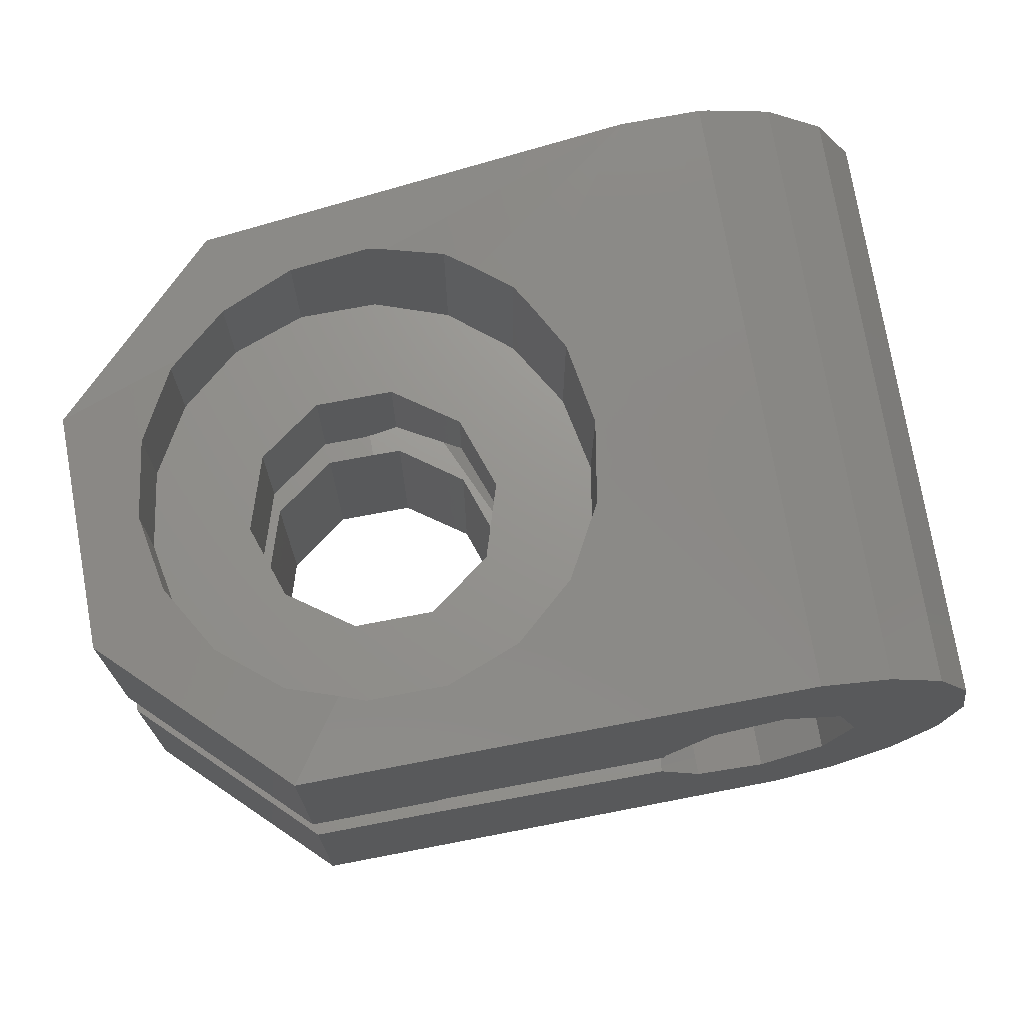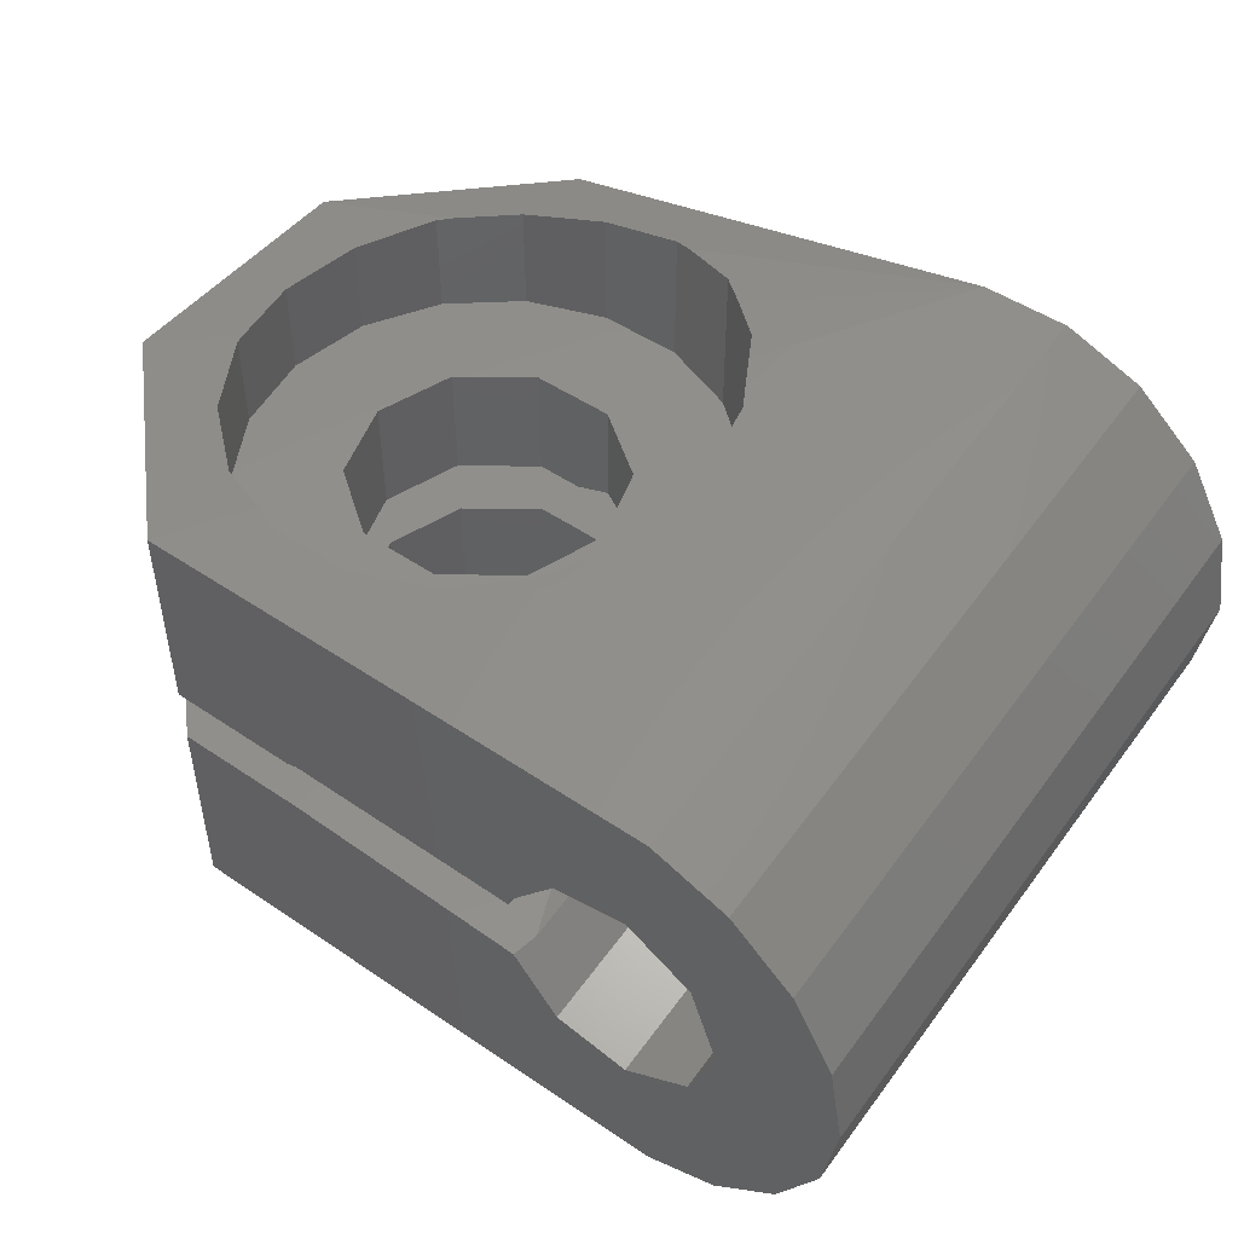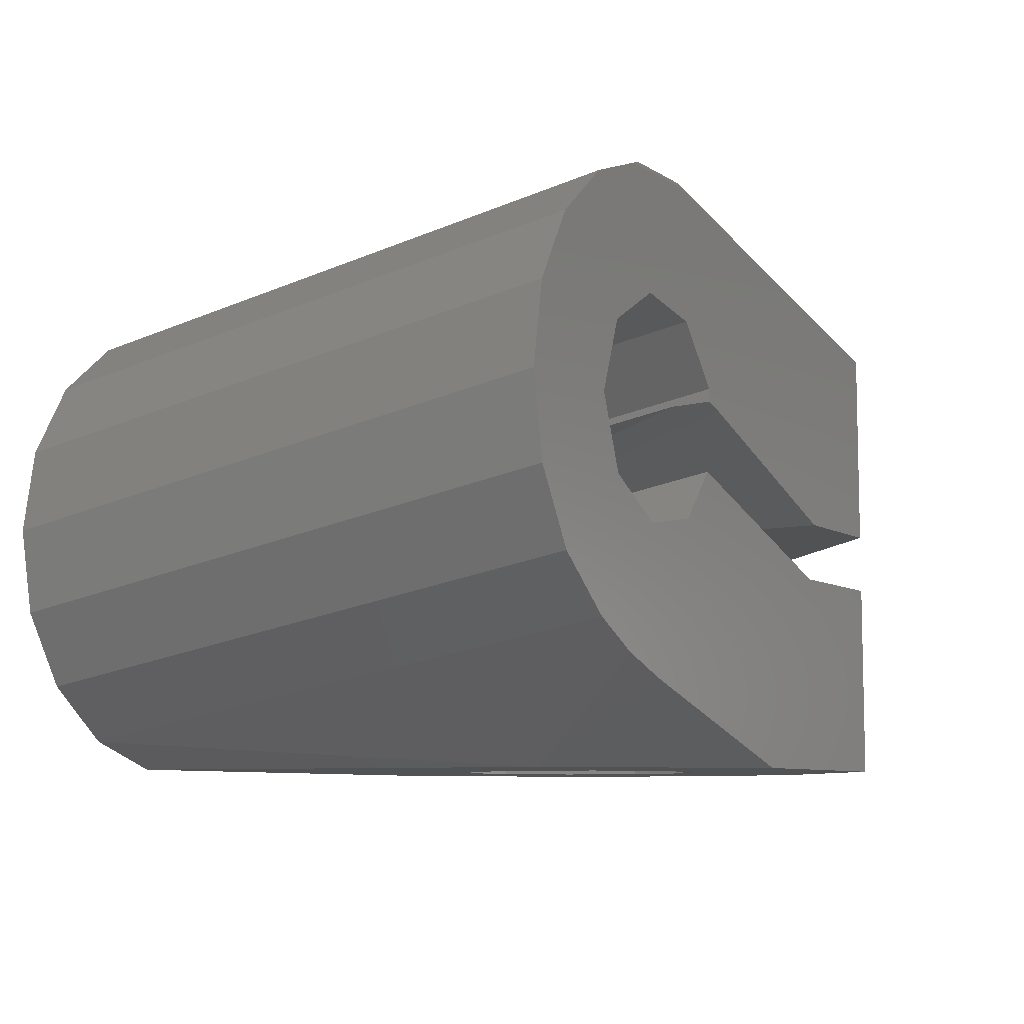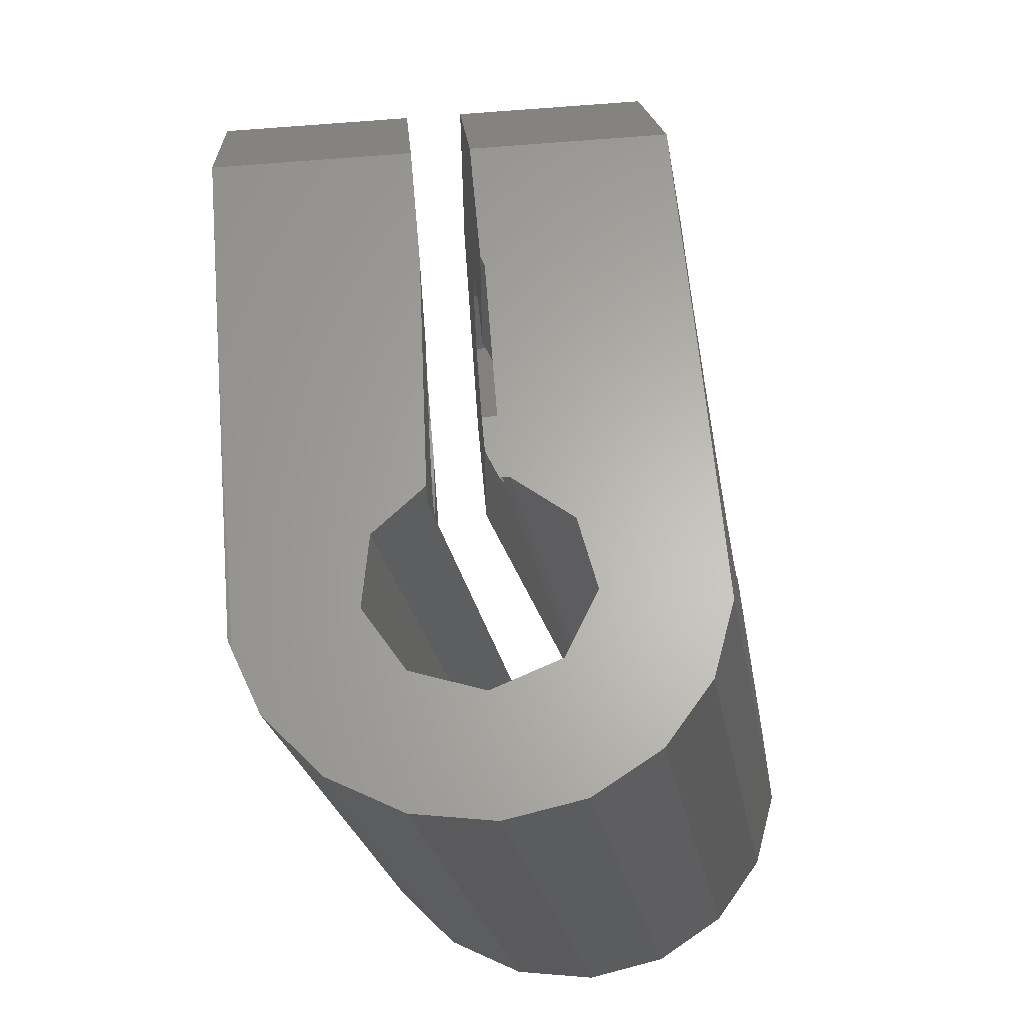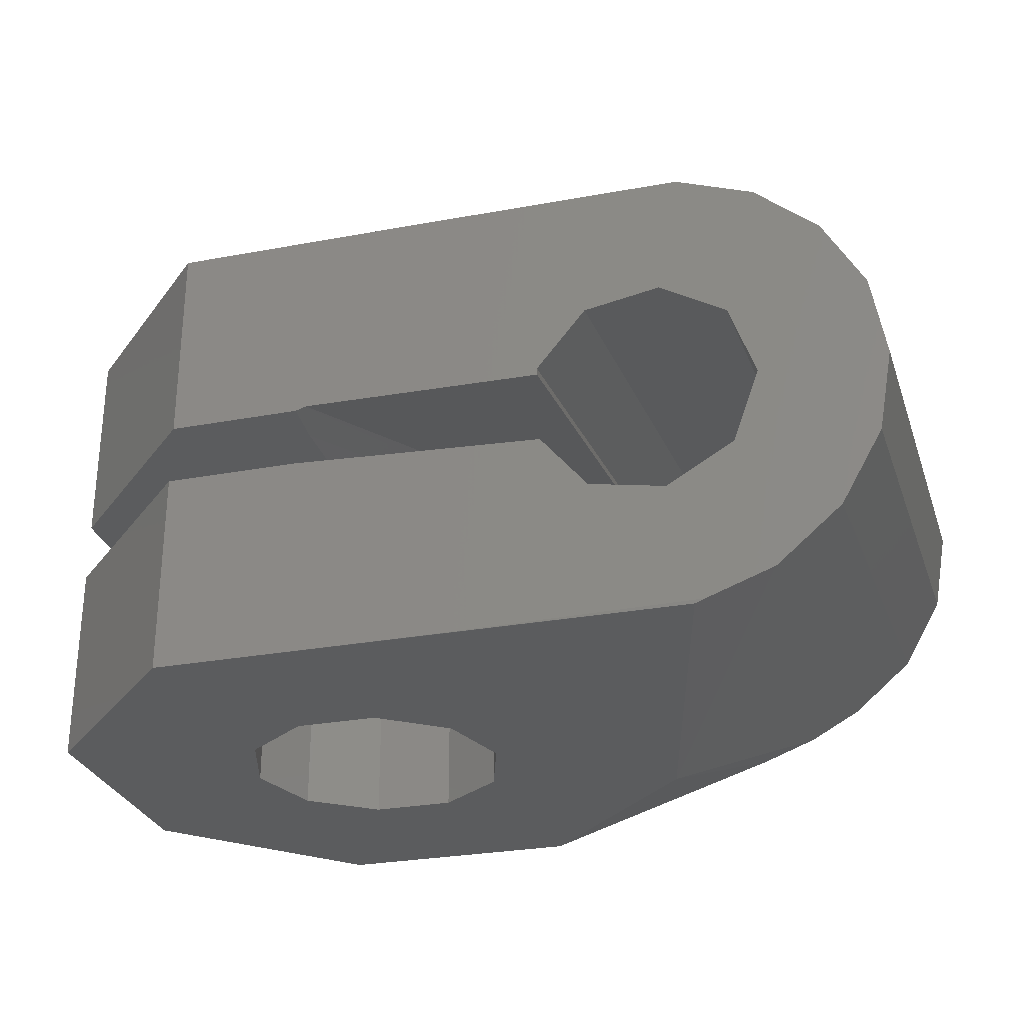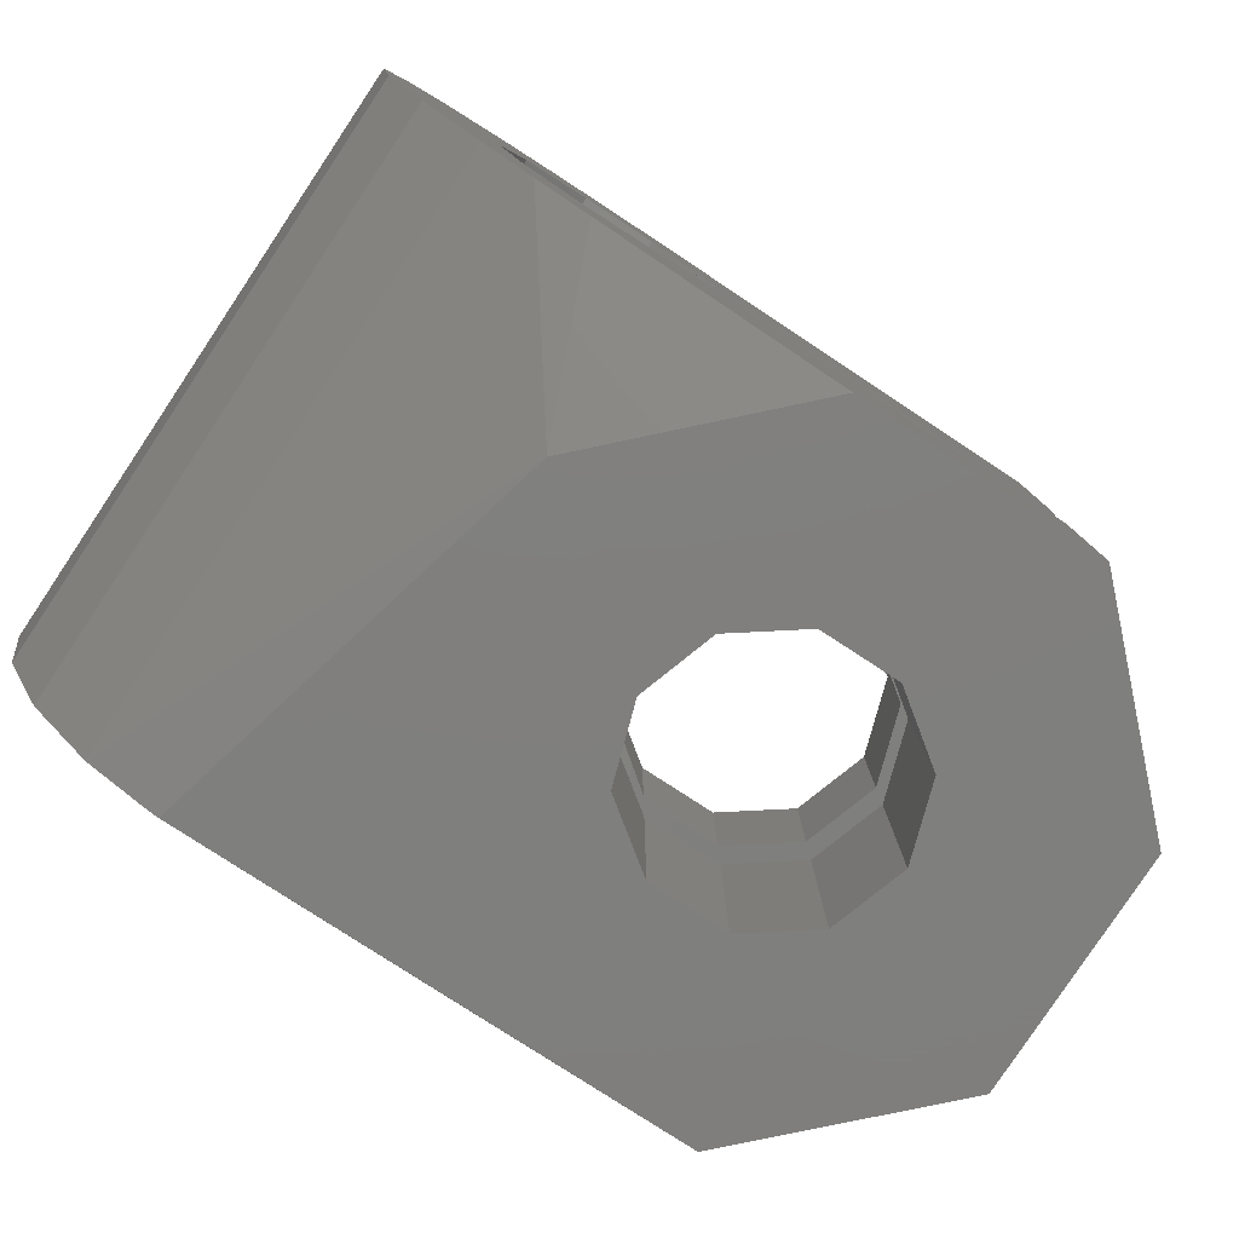
<metadata>
{"format":"stl","ext":"stl","renderer":"f3d","projection":"perspective","resolution":1024,"background":"white","views":[{"elev":71.1,"azim":-10.9,"up":"+Y"},{"elev":48.8,"azim":37.1,"up":"+Y"},{"elev":-8.0,"azim":121.7,"up":"+Y"},{"elev":63.8,"azim":84.9,"up":"+Z"},{"elev":-28.3,"azim":15.7,"up":"+Y"},{"elev":-79.3,"azim":146.9,"up":"+Y"}]}
</metadata>
<code>
# stl→obj: 191 verts, 392 faces
v 3.1 1.822 -4.046e-16
v 2.508 3.5 1.822
v 3.1 3.5 -7.772e-16
v 2.508 1.586 1.822
v 2.866 -5.504 0.7204
v 3.1 -0.8457 1.878e-16
v 3.1 -5.504 1.222e-15
v 2.508 -0.8184 1.822
v 2.508 -5.504 1.822
v -2.508 0.7133 1.822
v -3.1 3.5 -7.772e-16
v -2.508 3.5 1.822
v -3.1 0.7133 -1.584e-16
v -2.508 -0.7133 1.822
v -3.1 -5.502 1.222e-15
v -3.1 -0.7133 1.584e-16
v -2.508 -5.502 1.822
v 0.1105 0.7133 2.948
v 0.958 3.5 2.948
v 0.958 1.035 2.948
v -0.958 3.5 2.948
v -0.958 0.7133 2.948
v 0.958 -5.504 2.948
v 0.2318 -0.7133 2.948
v 0.958 -0.7468 2.948
v -0.958 -5.503 2.948
v -0.958 -0.7133 2.948
v 2.329 1.525 1.952
v 1.525 1.25 2.537
v 1.27 -5.504 2.721
v 2.891 1.769 -0.6444
v 2.508 3.5 -1.822
v 3.085 1.818 -0.04745
v 2.508 1.624 -1.822
v 2.508 -5.503 -1.822
v 2.508 -0.8184 -1.822
v -2.508 3.5 -1.822
v -2.508 0.7133 -1.822
v -3.034 -5.502 -0.2038
v -2.508 -0.7133 -1.822
v -2.508 -5.502 -1.822
v 0.958 3.5 -2.948
v 0.1105 0.7133 -2.948
v 0.958 1.035 -2.948
v -0.958 3.5 -2.948
v -0.958 0.7133 -2.948
v 0.1262 -5.502 -2.948
v 0.958 -0.7468 -2.948
v 0.2318 -0.7133 -2.948
v 0.958 -5.502 -2.948
v -0.958 -0.7133 -2.948
v -0.958 -5.502 -2.948
v 0.9551 3.5 5.416
v 2.75 3.5 4.763
v -0.9551 3.5 5.416
v 4.213 3.5 3.535
v -2.75 3.5 4.763
v 5.168 3.5 1.881
v 5.5 3.5 -7.772e-16
v 5.168 3.5 -1.881
v 4.213 3.5 -3.535
v 2.75 3.5 -4.763
v -4.213 3.5 3.535
v -5.168 3.5 1.881
v -5.5 3.5 -7.772e-16
v -5.168 3.5 -1.881
v -2.75 3.5 -4.763
v -4.213 3.5 -3.535
v 0.9551 3.5 -5.416
v -0.9551 3.5 -5.416
v 5.5 6.671 -1.481e-15
v 5.168 6.985 -1.881
v 4.542 7.167 -2.965
v 4.213 7.19 -3.535
v 5.08 7.011 -2.034
v -5.5 5.741 -1.275e-15
v -5.168 5.795 -1.881
v -5.204 5.789 1.679
v -5.168 5.773 1.881
v -0.9551 6.289 -5.416
v 0.9551 6.716 -5.416
v 3.432 7.178 -4.191
v 2.75 7.068 -4.763
v -3.95 5.991 -3.757
v -2.75 6.034 -4.763
v -4.213 5.948 -3.535
v 0.9551 5.765 5.416
v 2.75 5.874 4.763
v 4.213 6.079 3.535
v 5.168 6.356 1.881
v 1.392 6.85 -5.257
v -0.9551 5.765 5.416
v -4.213 5.706 3.535
v -1.368 5.79 5.266
v -1.554 5.801 5.198
v -2.75 5.729 4.763
v -2.899 5.5 7
v -7 5.5 2.899
v 7.545 7.839 -6.986
v -7 5.5 -2.899
v 2.9 -5.5 7
v 2.899 -5.5 7
v -7 0.7133 -2.899
v -7 0.7133 2.899
v -7 -5.5 -2.899
v -7 -0.7133 2.899
v -7 -0.7133 -2.899
v -7 -5.5 2.899
v -2.899 5.5 -7
v -2.899 -5.5 7
v 9.455 -5.507 6.986
v 11.25 -2.482 -7
v 12.71 -3.602 7
v 11.25 -4.847 7
v 12.71 -1.237 -7
v 7 -5.5 -2.899
v 11.21 -4.869 7
v 10.01 -3.158 -7
v 8.709 -3.65 -7
v -2.899 0.7133 -7
v -2.899 -5.5 -7
v -2.899 -0.7133 -7
v 7.545 -5.507 6.986
v 2.899 5.5 7
v 2.9 5.5 7
v 12.71 3.569 7
v 13.67 4.256 -7
v 12.71 5.934 -7
v 13.67 1.891 7
v 2.899 -5.5 -7
v 13.68 -1.853 7
v 13.67 0.4407 -7
v 13.98 2.239 -7
v 13.67 -1.924 7
v 13.98 0.09307 7
v 14 2.348 -7
v 13.68 4.185 -7
v 14 -0.01652 7
v -2.899 0.7133 7
v -2.899 -0.7133 7
v 9.455 7.839 -6.986
v 9.685 -5.425 7
v 9.455 5.477 7
v 7.315 7.757 -7
v 13.59 0.3106 -7
v 12.73 -3.57 7
v 9.685 7.757 -7
v 11.25 4.814 7
v 11.25 7.179 -7
v 10.49 0.6535 -7
v 10.84 -0.7416 7
v 10.75 1.383 -7
v 10.49 -1.711 7
v 11.1 -0.01652 7
v 11.1 2.348 -7
v 6.713 -1.711 7
v 7.2 0.06487 -7
v 6.55 0.8504 -7
v 7.2 -2.3 7
v 8.951 -0.2483 -7
v 9.607 -2.23 7
v 9.826 0.2635 -7
v 8.951 -2.613 7
v 10.84 3.074 -7
v 10.49 1.678 7
v 10.49 4.043 -7
v 10.75 0.9485 7
v 8.951 4.945 -7
v 8.951 2.58 7
v 6.706 1.67 7
v 6.057 3.25 -7
v 6.544 3.84 -7
v 6.057 0.8853 7
v 6.057 2.923 -6.027
v 6.057 2.947 -7
v 6.057 0.7221 7
v 7.2 4.632 -7
v 7.2 2.267 7
v 6.112 -0.9848 7
v 6.204 -0.989 6.368
v 6.204 1.269 -7
v 0.4471 -0.7232 -7
v 0.2318 -0.7133 -7
v 0.2318 -0.7133 7
v 0.1105 0.7133 5.83
v 0.4208 0.7865 7
v 0.1955 0.7133 7
v 5.713 2.836 -7
v 5.62 2.806 -7
v 0.4471 0.795 7
v 0.1105 0.7133 -7
f 1 2 3
f 2 1 4
f 5 6 7
f 6 5 8
f 8 5 9
f 10 11 12
f 11 10 13
f 14 15 16
f 15 14 17
f 18 19 20
f 21 18 22
f 18 21 19
f 23 24 25
f 26 24 23
f 24 26 27
f 28 2 4
f 19 28 29
f 19 29 20
f 28 19 2
f 30 8 9
f 25 30 23
f 30 25 8
f 10 21 22
f 21 10 12
f 17 27 26
f 27 17 14
f 31 3 32
f 3 33 1
f 3 31 33
f 31 32 34
f 35 6 36
f 6 35 7
f 13 37 11
f 37 13 38
f 39 40 16
f 39 16 15
f 40 39 41
f 42 43 44
f 45 43 42
f 43 45 46
f 47 48 49
f 48 47 50
f 51 47 49
f 47 51 52
f 42 34 32
f 34 42 44
f 50 36 48
f 36 50 35
f 19 53 54
f 53 19 55
f 2 54 56
f 21 55 19
f 55 21 57
f 2 56 58
f 54 2 19
f 3 58 59
f 58 3 2
f 60 3 59
f 3 60 32
f 61 32 60
f 32 62 42
f 62 32 61
f 12 57 21
f 57 12 63
f 63 12 64
f 11 64 12
f 11 65 64
f 66 11 37
f 11 66 65
f 67 37 45
f 37 68 66
f 69 42 62
f 42 69 45
f 37 67 68
f 70 45 69
f 45 70 67
f 37 46 45
f 46 37 38
f 40 52 51
f 52 40 41
f 60 71 72
f 71 60 59
f 61 73 74
f 73 61 75
f 60 75 61
f 75 60 72
f 66 76 65
f 76 66 77
f 64 78 79
f 65 78 64
f 78 65 76
f 80 69 81
f 69 80 70
f 82 61 74
f 62 82 83
f 82 62 61
f 84 67 85
f 68 84 86
f 84 68 67
f 87 54 53
f 54 87 88
f 58 89 90
f 89 58 56
f 91 62 83
f 69 91 81
f 91 69 62
f 68 77 66
f 77 68 86
f 85 70 80
f 70 85 67
f 55 87 53
f 87 55 92
f 59 90 71
f 90 59 58
f 64 93 63
f 93 64 79
f 88 56 54
f 56 88 89
f 55 94 92
f 55 95 94
f 57 95 55
f 95 57 96
f 93 57 63
f 57 93 96
f 96 97 95
f 93 97 96
f 93 98 97
f 79 98 93
f 98 79 78
f 74 99 82
f 99 74 73
f 76 98 78
f 100 76 77
f 76 100 98
f 86 100 77
f 100 86 84
f 83 99 91
f 99 83 82
f 101 102 101
f 103 98 100
f 98 103 104
f 105 106 107
f 106 105 108
f 109 81 99
f 99 81 91
f 109 84 85
f 84 109 100
f 80 109 85
f 81 109 80
f 110 111 102
f 112 113 114
f 113 112 115
f 116 114 117
f 112 116 118
f 116 112 114
f 118 116 119
f 120 100 109
f 100 120 103
f 121 107 122
f 107 121 105
f 105 41 39
f 121 41 105
f 52 121 47
f 41 121 52
f 9 123 30
f 123 9 5
f 124 97 125
f 101 110 102
f 108 26 123
f 108 17 26
f 108 15 17
f 105 15 108
f 15 105 39
f 23 123 26
f 123 23 30
f 126 127 128
f 127 126 129
f 111 130 116
f 131 132 133
f 132 131 134
f 135 136 137
f 136 135 138
f 130 47 121
f 7 123 5
f 123 7 111
f 130 7 35
f 47 130 50
f 7 130 111
f 50 130 35
f 104 97 98
f 97 104 139
f 108 140 106
f 140 108 110
f 95 97 94
f 99 75 141
f 75 99 73
f 124 88 87
f 124 89 88
f 124 90 89
f 72 141 75
f 71 141 72
f 90 141 71
f 141 90 124
f 87 97 124
f 92 97 87
f 97 92 94
f 116 142 111
f 142 116 117
f 101 111 142
f 111 101 102
f 141 125 143
f 125 141 124
f 144 109 99
f 134 145 132
f 145 134 146
f 101 102 101
f 110 123 111
f 110 108 123
f 138 133 136
f 133 138 131
f 129 137 127
f 137 129 135
f 101 102 101
f 146 115 145
f 115 146 113
f 147 143 148
f 147 148 149
f 143 147 141
f 128 148 126
f 148 128 149
f 116 130 119
f 147 99 141
f 99 147 144
f 150 151 152
f 151 150 153
f 152 154 155
f 154 152 151
f 156 157 158
f 157 156 159
f 160 161 162
f 161 160 163
f 164 165 166
f 165 164 167
f 168 165 169
f 165 168 166
f 160 159 163
f 159 160 157
f 162 153 150
f 153 162 161
f 170 171 172
f 171 170 173
f 171 174 175
f 173 174 171
f 174 173 176
f 177 169 178
f 169 177 168
f 155 167 164
f 167 155 154
f 179 156 180
f 180 158 181
f 158 180 156
f 178 172 177
f 172 178 170
f 180 181 182
f 180 8 25
f 180 6 8
f 180 36 6
f 182 36 180
f 182 48 36
f 182 49 48
f 49 182 183
f 180 184 179
f 25 184 180
f 184 25 24
f 185 186 187
f 29 186 185
f 186 29 28
f 188 31 189
f 31 188 33
f 174 176 190
f 28 190 186
f 4 190 28
f 4 174 190
f 1 174 4
f 33 174 1
f 188 174 33
f 174 188 175
f 43 191 44
f 189 44 191
f 34 189 31
f 44 189 34
f 20 185 18
f 185 20 29
f 49 183 51
f 27 184 24
f 184 27 140
f 14 140 27
f 140 14 106
f 16 106 14
f 107 16 40
f 16 107 106
f 122 40 51
f 122 51 183
f 40 122 107
f 139 185 187
f 139 22 185
f 10 139 104
f 139 10 22
f 104 13 10
f 103 13 104
f 13 103 38
f 120 38 103
f 38 120 46
f 191 46 120
f 46 191 43
f 185 22 18
f 154 138 135
f 154 135 129
f 138 154 131
f 151 131 154
f 165 129 126
f 131 151 134
f 153 134 151
f 165 126 148
f 134 153 146
f 146 153 113
f 129 167 154
f 129 165 167
f 169 148 143
f 148 169 165
f 143 178 169
f 125 178 143
f 178 125 170
f 170 125 173
f 190 173 125
f 173 190 176
f 97 190 125
f 190 97 186
f 186 97 187
f 187 97 139
f 113 153 114
f 161 114 153
f 114 161 117
f 163 117 161
f 117 163 142
f 159 142 163
f 101 159 156
f 101 156 179
f 159 101 142
f 184 101 179
f 101 184 101
f 101 184 101
f 101 184 101
f 110 184 140
f 184 110 101
f 175 188 171
f 155 136 133
f 155 133 132
f 136 155 137
f 152 132 145
f 150 145 115
f 164 137 155
f 150 115 112
f 137 164 127
f 166 127 164
f 132 152 155
f 145 150 152
f 160 112 118
f 112 162 150
f 112 160 162
f 119 160 118
f 119 157 160
f 130 157 119
f 157 130 158
f 182 158 130
f 158 182 181
f 130 183 182
f 121 183 130
f 183 121 122
f 127 166 128
f 128 166 149
f 168 149 166
f 149 168 147
f 168 144 147
f 177 144 168
f 172 144 177
f 171 144 172
f 189 171 188
f 109 171 189
f 109 189 191
f 109 191 120
f 171 109 144

</code>
